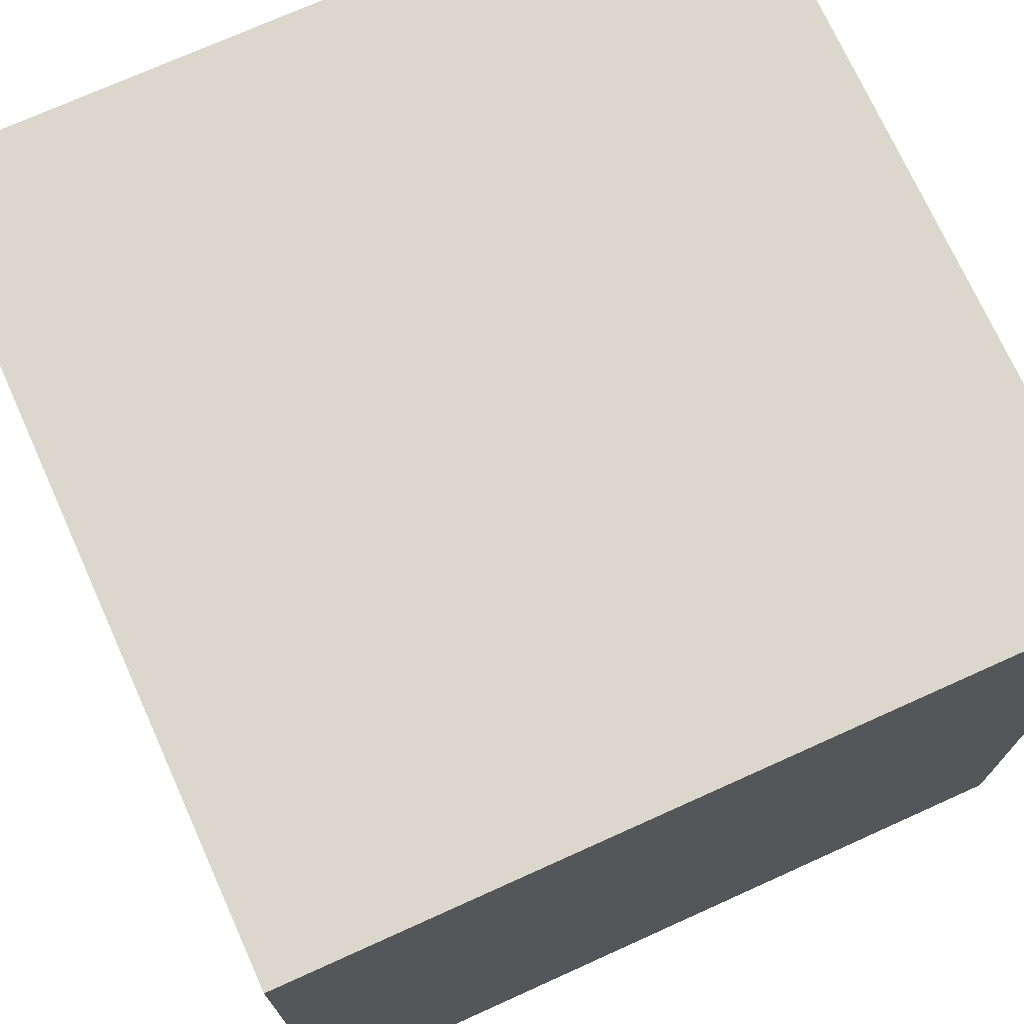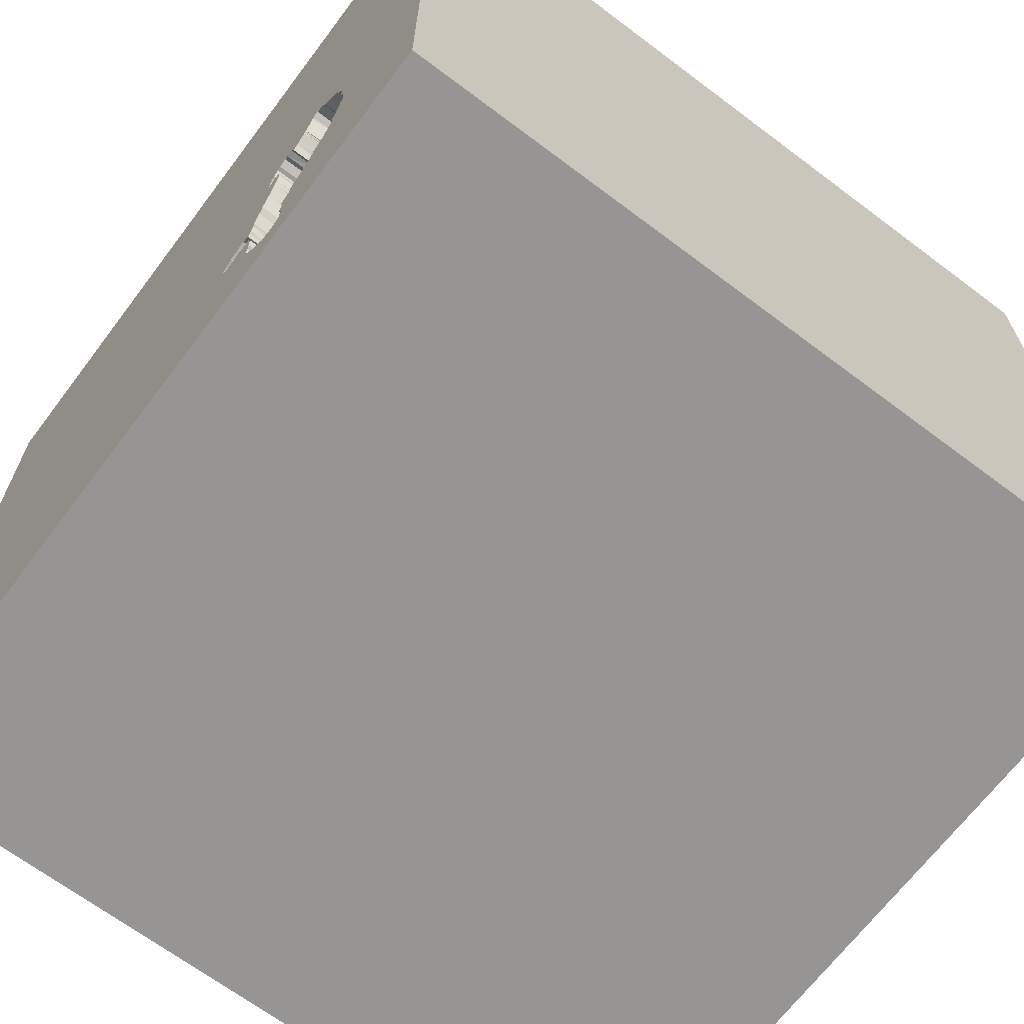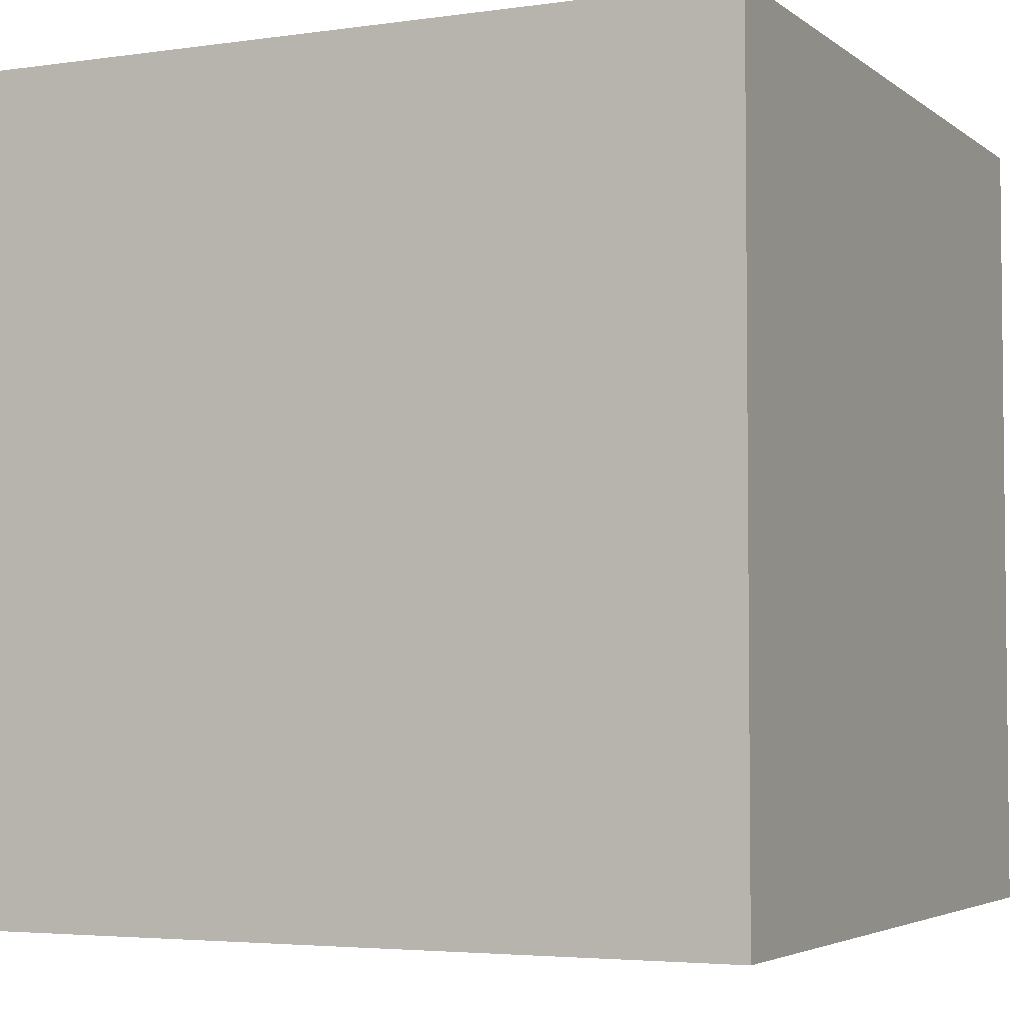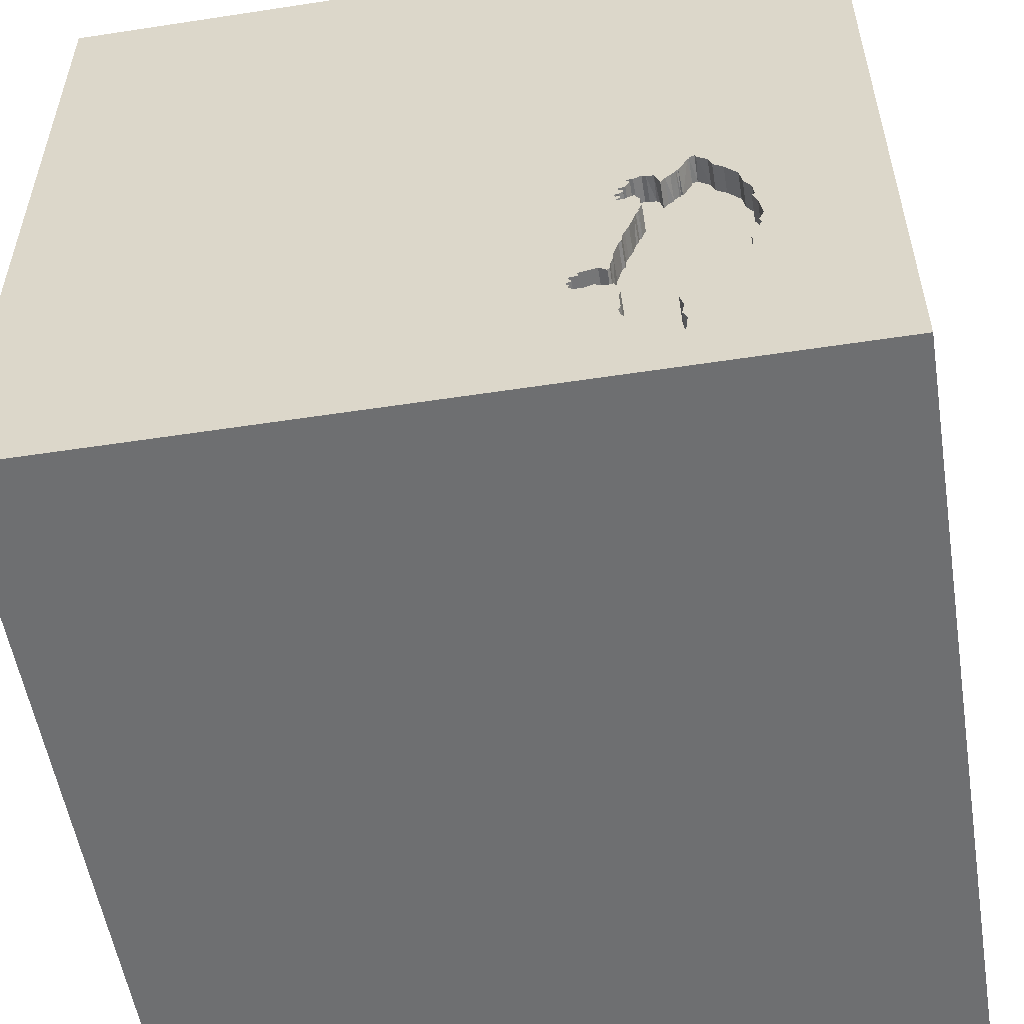
<metadata>
{"format":"obj","ext":"obj","renderer":"f3d","projection":"perspective","resolution":1024,"background":"white","views":[{"elev":72.9,"azim":-114.3,"up":"+Z"},{"elev":-67.5,"azim":-127.0,"up":"+Z"},{"elev":-4.0,"azim":-154.7,"up":"+Y"},{"elev":-54.5,"azim":-170.8,"up":"+Z"}]}
</metadata>
<code>
o turtle_109
v -0.5196 1.5 -0.8552
v -0.5196 1.4 -0.8552
v -0.7386 1.5 -1.307
v -1.054 1.5 -0.7071
v -0.4201 1.5 -0.9499
v -0.8449 1.5 -0.2112
v -0.605 1.5 -0.4191
v -0.6036 1.4 -0.4186
v -0.647 1.5 -0.5619
v -0.7798 1.5 -1.148
v -0.7809 1.4 -1.148
v -0.5038 1.5 -0.9547
v -0.8375 1.5 -1.033
v -0.7869 1.5 -1.226
v -0.7869 1.4 -1.226
v -0.4337 1.5 -0.9159
v -0.4337 1.4 -0.9159
v -0.6506 1.5 -1.258
v -0.6506 1.4 -1.258
v -0.9204 1.5 -0.2806
v -0.9269 1.5 -0.9484
v -0.9085 1.5 -0.9719
v -0.9134 1.4 -0.9725
v -0.7716 1.5 -1.195
v -0.7716 1.4 -1.195
v -0.5997 1.5 -0.7068
v -0.5997 1.4 -0.7068
v -0.899 1.5 -0.9839
v -0.8991 1.4 -0.9838
v -0.4542 1.5 -0.8866
v -1.033 1.5 -0.7677
v -1.033 1.4 -0.7677
v -1.052 1.5 -0.5669
v -1.052 1.4 -0.5669
v -0.5796 1.5 -1.048
v -0.7815 1.5 -1.274
v -0.7782 1.4 -1.277
v -0.5861 1.5 -1.019
v -0.5862 1.4 -1.014
v -0.4365 1.5 -0.9647
v -0.9721 1.5 -0.9029
v -0.9721 1.4 -0.9029
v -0.5545 1.5 -0.8677
v -0.5559 1.4 -0.8705
v -0.6215 1.5 -0.4306
v -0.6485 1.4 -0.5599
v -1.04 1.5 -0.7389
v -1.04 1.4 -0.7389
v 1.5 1.5 1.5
v 1.5 -1.5 1.5
v 1.5 -1.5 -1.5
v -0.7966 1.5 -0.2948
v -0.7981 1.4 -0.2906
v -0.7987 1.5 -0.2889
v -0.8036 1.4 -0.2896
v -0.584 1.5 -1.161
v -0.5951 1.5 -1.179
v -0.5951 1.4 -1.179
v -0.5844 1.5 -1.108
v -0.5844 1.4 -1.108
v -1.014 1.5 -0.8435
v -1.002 1.5 -0.3647
v -1.002 1.4 -0.3647
v -0.738 1.4 -1.306
v -0.601 1.5 -0.3928
v -0.601 1.4 -0.3928
v -0.8056 1.5 -0.284
v -0.6123 1.5 -0.6502
v -0.6123 1.4 -0.6501
v -0.6508 1.5 -0.4159
v -0.9266 1.5 -0.9324
v -0.9256 1.4 -0.9332
v -1.5 -1.5 1.5
v -0.1562 1.5 -1.172
v -0.8708 1.5 -0.2125
v -0.8642 1.4 -0.2034
v -1.047 1.5 -0.6903
v -1.047 1.4 -0.6903
v -0.5554 1.4 -0.8646
v -0.6624 1.5 -0.516
v -1.019 1.5 -0.8116
v -0.6045 1.5 -0.3685
v -0.6068 1.4 -0.3669
v -0.6352 1.5 -1.227
v -0.6352 1.4 -1.227
v -0.6275 1.5 -0.619
v -0.8045 1.4 -0.2835
v -0.6899 1.5 -1.3
v -0.6752 1.5 -0.4881
v -0.6414 1.5 -0.3205
v -0.6414 1.4 -0.3205
v -0.6528 1.5 -0.5395
v -0.6528 1.4 -0.5395
v -0.4257 1.5 -0.9371
v -0.4257 1.4 -0.9371
v -0.5439 1.5 -0.9693
v -0.6524 1.5 -0.3047
v -0.4153 1.5 -0.9231
v -0.766 1.5 -1.097
v -0.766 1.4 -1.097
v -0.6099 1.5 -0.3656
v -0.5848 1.5 -0.4016
v -0.8449 1.4 -0.2112
v -0.453 1.5 -0.8691
v -0.5583 1.5 -0.8621
v -0.6686 1.5 -0.4735
v -0.7546 1.5 -1.311
v -0.7546 1.4 -1.311
v -0.7757 1.4 -0.3104
v -0.6124 1.5 -1.188
v -0.6124 1.4 -1.188
v -0.6889 1.5 -1.285
v -0.6889 1.4 -1.285
v -0.8375 1.4 -1.033
v -0.6599 1.5 -0.5292
v -0.6613 1.4 -0.532
v -0.5605 1.5 -0.8359
v -0.562 1.4 -0.8352
v -0.9571 1.5 -0.3096
v -0.605 1.5 -0.4082
v -0.6064 1.4 -0.4079
v -1.041 1.5 -0.4684
v -1.041 1.4 -0.4684
v -0.7787 1.5 -1.291
v -0.7787 1.4 -1.291
v -0.6584 1.4 -0.5266
v -0.7226 1.5 -0.3006
v -1.5 1.5 1.5
v -1.5 1.5 -1.5
v -1.5 -1.5 -1.5
v -1.054 1.4 -0.709
v -0.4153 1.4 -0.9231
v -0.5949 1.5 -0.3584
v -0.5949 1.4 -0.3584
v -0.6967 1.5 -0.2988
v -0.4365 1.4 -0.9647
v -0.6275 1.4 -0.619
v -0.621 1.5 -1.214
v -0.6638 1.5 -0.5237
v -0.5702 1.5 -0.8067
v -0.5705 1.4 -0.7887
v -0.742 1.5 -0.3539
v -0.742 1.4 -0.3539
v -0.6249 1.5 -0.3057
v -0.6249 1.4 -0.3057
v -0.4173 1.5 -0.9346
v -0.6626 1.4 -0.5224
v -0.9204 1.4 -0.2806
v -0.453 1.4 -0.8691
v -0.7749 1.4 -1.147
v -0.6409 1.4 -0.4173
v -0.6165 1.5 -0.3802
v -0.6165 1.4 -0.3802
v -0.9074 1.4 -0.9716
v -0.593 1.5 -1.168
v -0.5699 1.5 -0.7831
v -0.584 1.4 -1.161
v -0.6524 1.4 -0.3047
v -1.013 1.5 -0.4221
v -1.065 1.5 -0.6495
v -1.065 1.4 -0.6495
v -0.5796 1.4 -1.048
v -0.4542 1.4 -0.8866
v -0.6907 1.4 -1.301
v -1.046 1.5 -0.5188
v -1.046 1.4 -0.5188
v -0.621 1.4 -1.214
v -0.815 1.5 -1.051
v -0.815 1.4 -1.051
v -1.237 1.5 -0.6771
v -0.8393 1.5 -0.2241
v -0.8448 1.4 -0.2189
v -0.8462 1.5 -0.2189
v -0.9571 1.4 -0.3096
v -0.4723 1.5 -0.9663
v -0.5439 1.4 -0.9693
v -1.014 1.5 -0.7948
v -1.014 1.4 -0.7948
v -0.5851 1.5 -0.4358
v -0.5859 1.4 -0.4367
v -0.5848 1.4 -0.4016
v -0.6248 1.5 -0.3491
v -0.6248 1.4 -0.3491
v -0.5668 1.5 -0.9652
v -1.003 1.4 -0.8639
v -0.5208 1.5 -1.146
v -0.7995 1.5 -1.097
v -0.7995 1.4 -1.097
v -0.5812 1.5 -1.059
v -0.5785 1.4 -1.064
v -0.6686 1.4 -0.4735
v -1.02 1.4 -0.8223
v -0.7593 1.5 -0.3291
v -0.7772 1.5 -0.3131
v -0.7787 1.4 -0.3158
v -0.6215 1.4 -0.4306
v -0.9075 1.5 -0.2415
v -0.5832 1.4 -1.057
v -0.4197 1.5 -0.8927
v -0.4197 1.4 -0.8927
v -0.4173 1.4 -0.9346
v -0.4723 1.4 -0.9663
v -1.035 1.5 -0.5247
v -0.6167 1.5 -0.3703
v -0.6167 1.4 -0.3703
v -0.6035 1.5 -0.6726
v -0.6035 1.4 -0.6726
v -0.6792 1.5 -1.282
v -0.6791 1.4 -1.281
v -0.5911 1.5 -0.3926
v -0.5911 1.4 -0.3926
v -0.6752 1.4 -0.4881
v -0.7852 1.4 -1.272
v -0.8106 1.4 -0.2844
v -0.593 1.4 -1.168
v -0.5756 1.5 -1.125
v -0.5756 1.4 -1.125
v -0.826 1.5 -1.035
v -0.826 1.4 -1.035
v -0.9269 1.4 -0.9484
v -0.7307 1.4 -0.3125
v -0.5896 1.5 -0.7165
v -0.8649 1.5 -0.2017
v -0.88 1.5 -1.006
v -0.88 1.4 -1.006
v -0.8135 1.5 -1.087
v -0.811 1.4 -1.086
v -0.4201 1.4 -0.9499
v -0.6715 1.5 -0.4454
v -0.6715 1.4 -0.4454
v -0.5668 1.4 -0.9652
v -1.035 1.4 -0.5247
v -0.7409 1.4 -1.311
v -0.6546 1.4 -0.4168
v -0.6967 1.4 -0.2988
v -0.8074 1.5 -1.086
v -1.013 1.4 -0.4221
v -0.59 1.5 -0.4086
v -0.597 1.5 -0.4034
v -0.597 1.4 -0.4034
v -0.7593 1.4 -0.3291
v -0.59 1.4 -0.4086
v -0.7203 1.4 -0.2985
v 1.5 1.5 -1.5
v -0.5896 1.4 -0.7165
v -0.5489 1.5 -0.8757
v -0.5489 1.4 -0.8757
v -0.9075 1.4 -0.2415
v -0.6816 1.5 -0.2916
v -0.6816 1.4 -0.2916
v -0.6391 1.4 -0.5735
v -0.5038 1.4 -0.9547
f 128 130 73
f 50 128 73
f 50 49 128
f 73 51 50
f 128 129 130
f 130 51 73
f 51 130 129
f 20 119 128
f 170 129 128
f 128 49 144
f 144 97 249
f 135 127 128
f 128 144 249
f 249 135 128
f 194 52 54
f 127 194 54
f 197 20 128
f 75 197 128
f 127 54 67
f 223 75 128
f 127 67 171
f 6 223 128
f 6 128 127
f 6 127 171
f 171 173 6
f 62 128 119
f 62 170 128
f 244 45 179
f 90 144 49
f 182 90 49
f 49 244 179
f 120 239 238
f 7 120 238
f 210 65 152
f 179 7 238
f 210 152 204
f 179 238 102
f 210 204 101
f 49 179 102
f 102 210 101
f 102 101 82
f 133 182 49
f 102 82 133
f 102 133 49
f 127 142 193
f 127 193 194
f 45 244 80
f 80 89 106
f 80 106 229
f 45 80 229
f 229 70 45
f 165 203 170
f 170 62 159
f 122 165 170
f 170 159 122
f 244 49 50
f 244 104 86
f 139 80 244
f 244 86 9
f 115 139 244
f 244 9 92
f 92 115 244
f 170 203 33
f 244 50 51
f 68 86 104
f 222 26 206
f 104 222 206
f 104 206 68
f 160 77 4
f 170 33 160
f 4 47 170
f 170 160 4
f 156 222 104
f 43 105 117
f 1 246 43
f 117 140 156
f 1 43 117
f 156 104 1
f 1 117 156
f 41 71 21
f 170 47 31
f 41 21 170
f 61 41 170
f 170 31 177
f 170 177 81
f 170 81 61
f 244 94 146
f 244 146 98
f 98 16 199
f 199 30 104
f 199 104 244
f 244 98 199
f 21 129 170
f 74 12 175
f 94 244 74
f 5 94 74
f 40 5 74
f 74 175 40
f 12 74 186
f 186 96 12
f 99 10 129
f 129 21 22
f 13 168 226
f 226 236 187
f 187 99 129
f 129 22 28
f 226 187 129
f 224 13 226
f 226 129 28
f 28 224 226
f 244 186 74
f 96 186 59
f 96 59 189
f 184 96 189
f 35 38 184
f 189 35 184
f 129 10 24
f 129 24 14
f 124 107 129
f 129 14 36
f 129 36 124
f 13 218 168
f 186 56 216
f 186 216 59
f 244 107 3
f 18 84 244
f 244 3 88
f 88 112 208
f 208 18 244
f 208 244 88
f 186 244 84
f 186 84 138
f 138 110 57
f 186 138 57
f 57 155 56
f 57 56 186
f 129 107 244
f 244 51 129
f 145 91 158
f 144 90 91
f 91 145 144
f 145 158 144
f 158 91 235
f 90 182 91
f 97 144 158
f 235 250 158
f 91 143 235
f 183 91 182
f 158 250 97
f 135 249 250
f 250 235 135
f 91 183 143
f 143 221 235
f 249 97 250
f 234 143 183
f 221 143 142
f 142 127 221
f 235 221 243
f 182 133 134
f 134 183 182
f 235 243 135
f 230 143 234
f 205 234 183
f 243 221 127
f 134 83 183
f 133 82 134
f 127 135 243
f 143 230 212
f 230 234 229
f 234 205 153
f 183 83 205
f 193 142 143
f 143 241 193
f 83 134 82
f 212 237 143
f 212 230 191
f 70 229 234
f 229 106 230
f 153 151 234
f 153 205 152
f 205 83 204
f 241 143 195
f 82 101 83
f 237 212 232
f 237 195 143
f 212 191 89
f 191 230 106
f 234 151 70
f 121 151 153
f 204 152 205
f 152 65 153
f 101 204 83
f 241 195 193
f 237 232 123
f 232 212 147
f 195 237 174
f 106 89 191
f 89 80 212
f 196 151 121
f 153 66 121
f 66 153 65
f 194 193 195
f 237 123 159
f 166 123 232
f 147 116 232
f 174 148 195
f 174 237 63
f 147 212 80
f 45 70 151
f 151 196 45
f 121 8 196
f 240 121 66
f 195 109 194
f 122 159 123
f 123 166 122
f 166 232 203
f 203 165 166
f 116 147 126
f 232 116 78
f 80 139 147
f 148 174 20
f 148 55 195
f 174 63 119
f 159 62 63
f 63 237 159
f 8 121 7
f 180 196 8
f 211 240 66
f 65 210 211
f 211 66 65
f 109 195 53
f 165 122 166
f 116 126 115
f 139 115 126
f 126 147 139
f 34 232 78
f 116 46 78
f 119 20 174
f 20 197 148
f 214 55 148
f 195 55 53
f 62 119 63
f 196 180 45
f 120 7 121
f 121 240 120
f 240 211 181
f 210 102 211
f 52 194 109
f 109 53 52
f 33 203 232
f 232 34 33
f 115 92 116
f 34 78 161
f 46 116 93
f 46 137 78
f 248 148 197
f 87 55 214
f 214 148 248
f 179 45 180
f 239 120 240
f 242 240 181
f 181 211 102
f 93 116 92
f 34 161 33
f 161 78 160
f 46 93 9
f 251 137 46
f 78 137 178
f 197 75 248
f 67 54 55
f 55 87 67
f 87 214 67
f 214 248 172
f 54 52 53
f 53 55 54
f 7 179 8
f 180 8 179
f 238 239 240
f 240 242 238
f 102 238 242
f 242 181 102
f 92 9 93
f 160 33 161
f 77 160 78
f 137 251 86
f 251 46 9
f 178 48 78
f 137 69 178
f 76 248 75
f 171 67 214
f 214 172 171
f 4 77 78
f 78 131 4
f 9 86 251
f 32 48 178
f 48 131 78
f 69 27 178
f 248 76 172
f 86 68 69
f 69 137 86
f 48 32 47
f 32 178 31
f 47 4 131
f 131 48 47
f 207 27 69
f 27 72 178
f 172 76 103
f 75 223 76
f 173 171 172
f 31 47 32
f 177 31 178
f 68 206 69
f 27 207 26
f 207 69 206
f 27 141 72
f 178 72 42
f 172 103 173
f 223 6 76
f 81 177 178
f 178 192 81
f 206 26 207
f 26 222 27
f 178 42 185
f 42 72 41
f 6 173 103
f 103 76 6
f 245 27 222
f 245 141 27
f 72 141 118
f 192 178 185
f 41 61 185
f 185 42 41
f 71 41 72
f 222 156 245
f 156 140 141
f 141 245 156
f 118 29 72
f 140 117 118
f 118 141 140
f 192 185 61
f 61 81 192
f 72 220 21
f 21 71 72
f 219 29 118
f 29 154 72
f 220 72 154
f 225 29 219
f 118 79 219
f 220 23 21
f 220 154 23
f 224 28 29
f 29 225 224
f 219 114 225
f 79 231 219
f 154 29 22
f 22 21 23
f 23 154 22
f 114 219 13
f 13 224 225
f 225 114 13
f 117 105 79
f 79 118 117
f 79 44 231
f 219 231 39
f 28 22 29
f 218 13 219
f 231 44 247
f 219 39 169
f 184 38 39
f 39 231 184
f 168 218 219
f 219 169 168
f 105 43 79
f 44 79 43
f 176 231 247
f 247 44 246
f 100 169 39
f 43 246 44
f 96 184 231
f 231 176 96
f 176 247 252
f 246 1 247
f 227 169 100
f 169 227 168
f 176 252 96
f 252 247 2
f 2 247 1
f 227 100 188
f 198 100 39
f 226 168 227
f 252 12 96
f 252 2 163
f 1 104 2
f 236 226 227
f 187 236 227
f 227 188 187
f 99 187 188
f 188 100 99
f 60 100 198
f 198 39 162
f 38 35 162
f 162 39 38
f 252 202 175
f 175 12 252
f 252 163 17
f 149 163 2
f 149 2 104
f 111 100 60
f 190 60 198
f 35 189 198
f 198 162 35
f 202 252 17
f 163 200 17
f 104 30 163
f 163 149 104
f 100 11 10
f 10 99 100
f 111 150 100
f 60 215 111
f 60 190 59
f 190 198 189
f 202 136 175
f 202 17 95
f 30 199 200
f 200 163 30
f 199 16 17
f 17 200 199
f 11 100 150
f 150 111 25
f 217 215 60
f 111 215 58
f 190 189 59
f 40 175 136
f 202 95 136
f 95 17 132
f 16 98 17
f 11 150 10
f 24 10 150
f 150 25 24
f 85 25 111
f 215 217 157
f 59 216 217
f 217 60 59
f 111 58 110
f 155 57 58
f 58 215 155
f 136 228 40
f 95 228 136
f 95 132 201
f 132 17 98
f 85 19 25
f 85 111 167
f 56 155 215
f 215 157 56
f 157 217 56
f 216 56 217
f 57 110 58
f 110 138 111
f 5 40 228
f 228 95 5
f 146 94 95
f 95 201 146
f 98 146 201
f 201 132 98
f 14 24 25
f 25 15 14
f 84 18 19
f 19 85 84
f 19 209 25
f 85 167 84
f 167 111 138
f 94 5 95
f 25 113 15
f 209 113 25
f 138 84 167
f 15 213 14
f 113 37 15
f 18 208 209
f 209 19 18
f 113 209 112
f 36 14 213
f 15 37 213
f 113 64 37
f 208 112 209
f 112 88 113
f 213 37 36
f 164 64 113
f 125 37 64
f 164 113 88
f 64 164 3
f 124 36 37
f 37 125 124
f 125 64 108
f 88 3 164
f 107 124 125
f 125 108 107
f 233 108 64
f 233 64 3
f 108 233 107
f 3 107 233

</code>
